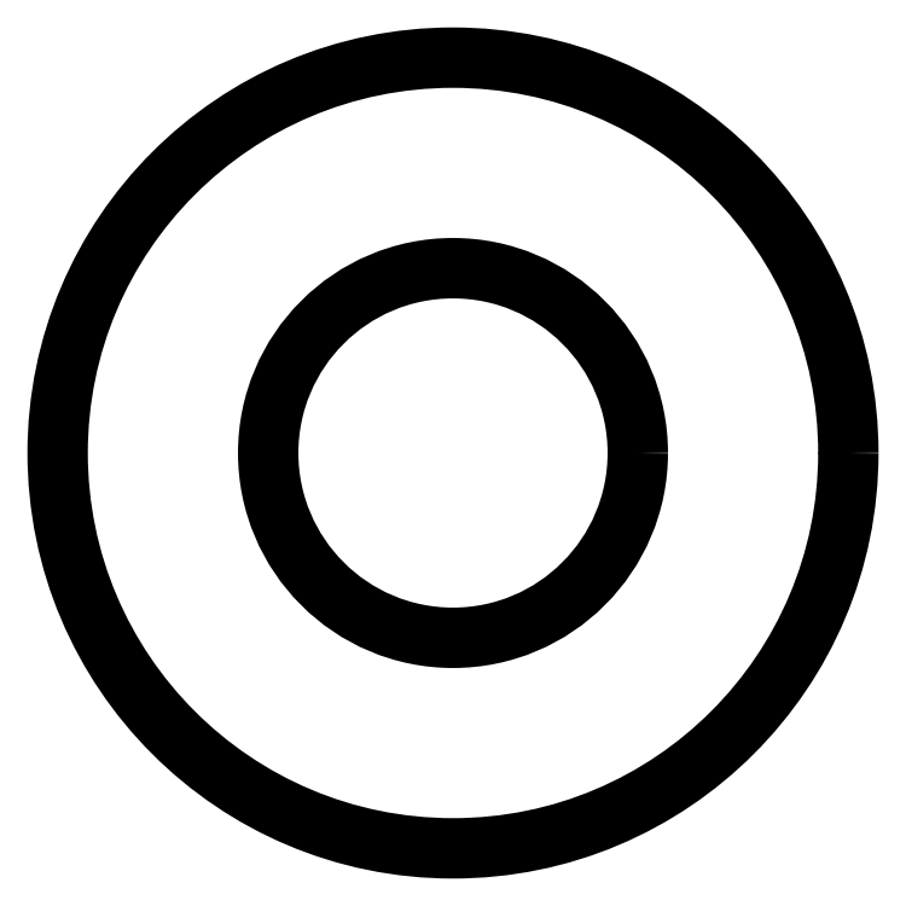
<metadata>
{"format":"dxf","ext":"dxf","renderer":"ezdxf+matplotlib","layout":"modelspace","background":"white","min_lineweight":24,"dpi":150}
</metadata>
<code>
0
SECTION
2
ENTITIES
0
CIRCLE
8
0
10
210.1
20
596.9
30
0
40
6.1
0
CIRCLE
8
0
10
210.1
20
596.9
30
0
40
13.05
0
ENDSEC
0
EOF

</code>
